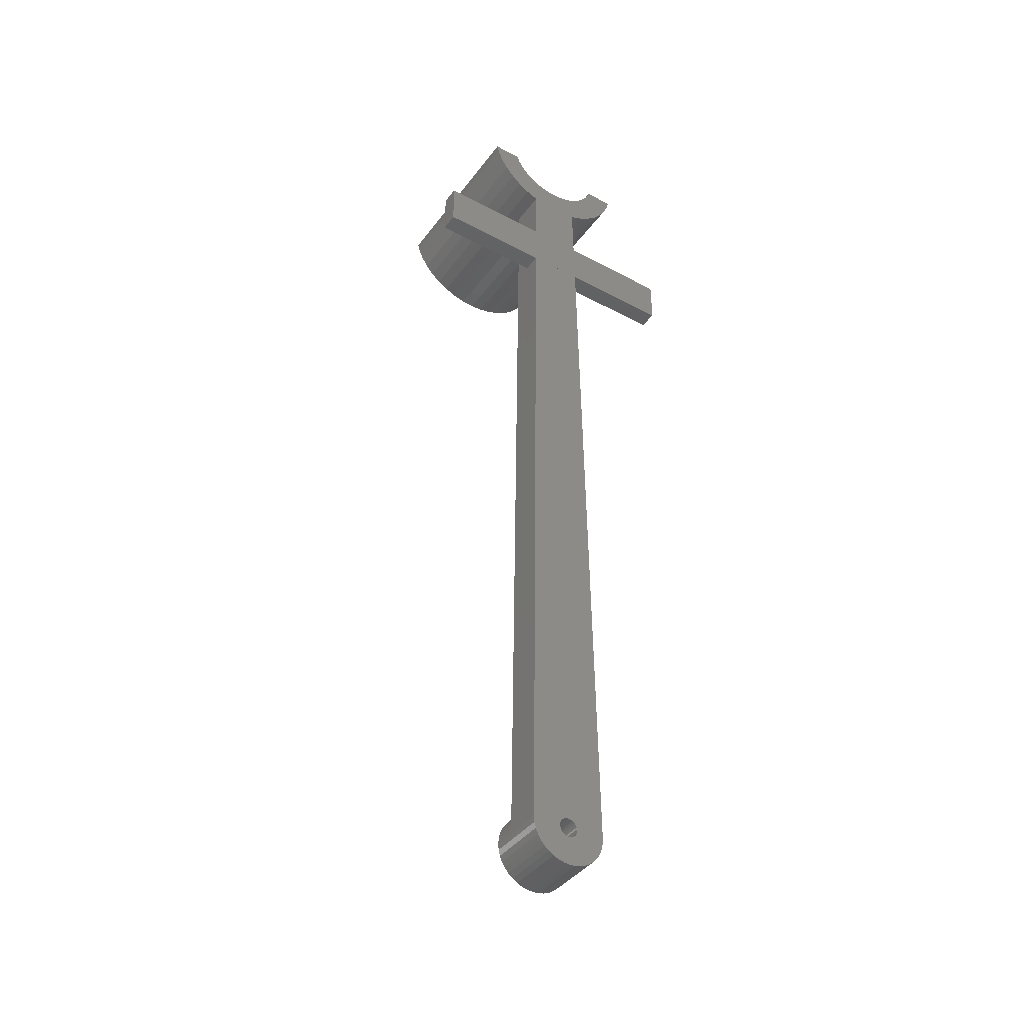
<metadata>
{"format":"stl","ext":"stl","renderer":"f3d","projection":"perspective","resolution":1024,"background":"white","views":[{"elev":-40.5,"azim":147.0,"up":"+Y"}]}
</metadata>
<code>
# stl→obj: 424 verts, 856 faces
v -15 80 -4.4
v -15 80 -2.4
v -15 85 -4.4
v -15 85 -2.4
v -2.934 80 -4.4
v 15 80 -4.4
v 15 80 -2.4
v 2.934 80 -2.4
v 2.934 80 -4.4
v -2.934 80 -2.4
v 15 85 -4.4
v -2.867 85 -4.4
v 2.867 85 -2.4
v 2.867 85 -4.4
v 15 85 -2.4
v -2.867 85 -2.4
v -4 0 -0.4
v -2.781 91.44 -0.4
v -4 0 -4.4
v -2.781 91.44 -4.4
v -3.951 -0.6257 -4.4
v 0.9877 0.1564 -4.4
v 1 0 -4.4
v 0.891 -0.454 -4.4
v 4 0 -4.4
v 3.951 -0.6257 -4.4
v 0.5878 -0.809 -4.4
v 3.804 -1.236 -4.4
v 7.838e-16 -1 -4.4
v 3.564 -1.816 -4.4
v 3.236 -2.351 -4.4
v 2.828 -2.828 -4.4
v 2.351 -3.236 -4.4
v 1.816 -3.564 -4.4
v 1.236 -3.804 -4.4
v 0.6257 -3.951 -4.4
v 7.838e-16 -4 -4.4
v -0.6257 -3.951 -4.4
v -1.236 -3.804 -4.4
v -1.816 -3.564 -4.4
v -2.351 -3.236 -4.4
v -2.828 -2.828 -4.4
v -3.236 -2.351 -4.4
v -3.564 -1.816 -4.4
v -3.804 -1.236 -4.4
v -1 0 -4.4
v -0.9877 -0.1564 -4.4
v -0.9511 -0.309 -4.4
v -0.7071 -0.7071 -4.4
v -0.809 -0.5878 -4.4
v -0.891 -0.454 -4.4
v -0.309 -0.9511 -4.4
v -0.454 -0.891 -4.4
v -0.5878 -0.809 -4.4
v -0.1564 -0.9877 -4.4
v 0.1564 -0.9877 -4.4
v 0.309 -0.9511 -4.4
v 0.454 -0.891 -4.4
v 0.7071 -0.7071 -4.4
v 0.809 -0.5878 -4.4
v 0.9511 -0.309 -4.4
v 0.9877 -0.1564 -4.4
v 0.9511 0.309 -4.4
v 0.891 0.454 -4.4
v 0.809 0.5878 -4.4
v 0.7071 0.7071 -4.4
v 0.5878 0.809 -4.4
v 0.454 0.891 -4.4
v 0.309 0.9511 -4.4
v 0.1564 0.9877 -4.4
v 7.838e-16 1 -4.4
v -0.1564 0.9877 -4.4
v -0.309 0.9511 -4.4
v -0.454 0.891 -4.4
v -0.5878 0.809 -4.4
v -0.7071 0.7071 -4.4
v -0.809 0.5878 -4.4
v -0.891 0.454 -4.4
v -0.9511 0.309 -4.4
v -0.9877 0.1564 -4.4
v 2.781 91.44 -0.4
v 4 0 -0.4
v 2.781 91.44 -4.4
v -1.408 91.11 -4.4
v 0 91 -4.4
v 1.408 91.11 -4.4
v -4 0 1.9
v -3.951 -0.6257 1.9
v -2.781 91.44 15.6
v -1.408 91.11 -0.4
v -1.408 91.11 15.6
v -3.804 1.236 -0.4
v -3.564 1.816 -0.4
v -2.828 2.828 -0.4
v -2 3.8 -0.4
v -3.236 2.351 -0.4
v -3.951 0.6257 -0.4
v -2.351 3.236 -0.4
v -1.816 3.564 -0.4
v -0.6257 3.951 -0.4
v -1.246 3.8 -0.4
v -1.236 3.804 -0.4
v 2.939e-16 4 -0.4
v 0.6257 3.951 -0.4
v 1.236 3.804 -0.4
v 2 3.8 -0.4
v 1.246 3.8 -0.4
v 1.816 3.564 -0.4
v 2.351 3.236 -0.4
v 2.828 2.828 -0.4
v 3.236 2.351 -0.4
v 3.564 1.816 -0.4
v 3.804 1.236 -0.4
v 3.951 0.6257 -0.4
v 1.408 91.11 -0.4
v 0 91 -0.4
v -3.951 0.6257 1.9
v -3.804 -1.236 1.9
v -3.564 -1.816 1.9
v -3.236 -2.351 1.9
v -2.828 -2.828 1.9
v -2.351 -3.236 1.9
v -1.816 -3.564 1.9
v -1.236 -3.804 1.9
v -0.6257 -3.951 1.9
v 1.225e-17 -4 1.9
v 0.6257 -3.951 1.9
v 1.236 -3.804 1.9
v 1.816 -3.564 1.9
v 2.351 -3.236 1.9
v 2.828 -2.828 1.9
v 3.236 -2.351 1.9
v 3.564 -1.816 1.9
v 3.804 -1.236 1.9
v 3.951 -0.6257 1.9
v 4 0 1.9
v -0.9877 -0.1564 -0.4
v -1 0 -0.4
v -0.9877 0.1564 -0.4
v -0.9511 0.309 -0.4
v -0.891 0.454 -0.4
v -0.809 0.5878 -0.4
v -0.7071 0.7071 -0.4
v -0.5878 0.809 -0.4
v -0.454 0.891 -0.4
v -0.309 0.9511 -0.4
v -0.1564 0.9877 -0.4
v 2.939e-16 1 -0.4
v 0.1564 0.9877 -0.4
v 0.309 0.9511 -0.4
v 0.454 0.891 -0.4
v 0.5878 0.809 -0.4
v 0.7071 0.7071 -0.4
v 0.809 0.5878 -0.4
v 0.891 0.454 -0.4
v 0.9511 0.309 -0.4
v 0.9877 0.1564 -0.4
v 1 0 -0.4
v 0.9877 -0.1564 -0.4
v 0.9511 -0.309 -0.4
v 0.891 -0.454 -0.4
v 0.809 -0.5878 -0.4
v 0.7071 -0.7071 -0.4
v 0.5878 -0.809 -0.4
v 0.454 -0.891 -0.4
v 0.309 -0.9511 -0.4
v 0.1564 -0.9877 -0.4
v 2.939e-16 -1 -0.4
v -0.1564 -0.9877 -0.4
v -0.309 -0.9511 -0.4
v -0.454 -0.891 -0.4
v -0.5878 -0.809 -0.4
v -0.7071 -0.7071 -0.4
v -0.809 -0.5878 -0.4
v -0.891 -0.454 -0.4
v -0.9511 -0.309 -0.4
v 1.408 91.11 15.6
v 2.781 91.44 15.6
v 3.951 0.6257 1.9
v -1.275 -1.67 1.9
v -1.586 -1.377 1.9
v -1.625 -1.031 1.9
v -1.879 -0.9394 1.9
v -1.65 -1.3 1.9
v 0.4785 -1.864 1.9
v 0.3128 -2.077 1.9
v 1.625 -1.031 1.9
v 1.65 -1.3 1.9
v 1.92 -0.1208 1.9
v 2.072 -0.3444 1.9
v -2.013 0.6014 1.9
v -1.982 0.6965 1.9
v -1.056 1.816 1.9
v -0.9679 1.864 1.9
v 1.236 3.804 1.9
v 1.816 3.564 1.9
v 0.6257 3.951 1.9
v 1.225e-17 4 1.9
v -0.6257 3.951 1.9
v -1.236 3.804 1.9
v -1.816 3.564 1.9
v -2.351 3.236 1.9
v -2.828 2.828 1.9
v -3.236 2.351 1.9
v -3.564 1.816 1.9
v -3.804 1.236 1.9
v 1.317 -1.403 1.9
v 1.275 -1.67 1.9
v 0.9269 -1.686 1.9
v 0.8196 -1.934 1.9
v -1.89 0.3605 1.9
v 2.053 -0.4426 1.9
v -1.741 0.8192 1.9
v 2.093 0.1818 1.9
v 2.099 0.08196 1.9
v 1.83 -0.5946 1.9
v 1.921 -0.8489 1.9
v -1.8 1.083 1.9
v 1.8 1.083 1.9
v 1.741 0.8192 1.9
v 3.804 1.236 1.9
v 1.474 1.497 1.9
v 1.482 1.226 1.9
v 3.564 1.816 1.9
v 1.897e-16 -1.924 1.9
v -0.2136 -2.09 1.9
v 0.05 2.1 1.9
v 0.4738 2.046 1.9
v 2.828 2.828 1.9
v 0.5707 2.022 1.9
v -1.401 1.565 1.9
v -1.474 1.497 1.9
v -1.131 1.557 1.9
v -0.5707 2.022 1.9
v 2.351 3.236 1.9
v -0.4738 2.046 1.9
v -0.05 2.1 1.9
v -5.021e-16 2.1 1.9
v -0.7083 1.789 1.9
v -0.2411 1.909 1.9
v 0.2411 1.909 1.9
v 0.9679 1.864 1.9
v 1.056 1.816 1.9
v 3.236 2.351 1.9
v 0.2136 -2.09 1.9
v 1.982 0.6965 1.9
v 2.013 0.6014 1.9
v 0.7083 1.789 1.9
v 1.401 1.565 1.9
v 1.131 1.557 1.9
v 1.746 1.167 1.9
v 1.89 0.3605 1.9
v 1.879 -0.9394 1.9
v -2.099 0.08196 1.9
v -2.093 0.1818 1.9
v 1.586 -1.377 1.9
v 1.194 -1.728 1.9
v 0.7266 -1.971 1.9
v -1.921 -0.8489 1.9
v -2.053 -0.4426 1.9
v -2.072 -0.3444 1.9
v -0.3128 -2.077 1.9
v -0.9269 -1.686 1.9
v -1.194 -1.728 1.9
v -0.8196 -1.934 1.9
v -0.7266 -1.971 1.9
v -1.92 -0.1208 1.9
v -1.317 -1.403 1.9
v -0.4785 -1.864 1.9
v -1.83 -0.5946 1.9
v -1.746 1.167 1.9
v -1.482 1.226 1.9
v -5.646 98 15.6
v -8.747 98 15.6
v -8.56 97.22 15.6
v -7.281 94.71 15.6
v -8.019 95.91 15.6
v -6.364 93.64 15.6
v -5.29 92.72 15.6
v -4.086 91.98 15.6
v -5.346 97.28 15.6
v -4.854 96.47 15.6
v -4.243 95.76 15.6
v -2.724 94.65 15.6
v -3.527 95.15 15.6
v 0 91 15.6
v -0.9386 94.07 15.6
v -1.854 94.29 15.6
v 0 94 15.6
v 0.9386 94.07 15.6
v 4.086 91.98 15.6
v 2.724 94.65 15.6
v 1.854 94.29 15.6
v 5.29 92.72 15.6
v 3.527 95.15 15.6
v 6.364 93.64 15.6
v 4.243 95.76 15.6
v 7.281 94.71 15.6
v 4.854 96.47 15.6
v 8.019 95.91 15.6
v 8.747 98 15.6
v 5.646 98 15.6
v 8.56 97.22 15.6
v 5.346 97.28 15.6
v -4.086 91.98 -4.4
v -8.747 98 -4.4
v -5.646 98 -4.4
v -8.56 97.22 -4.4
v -5.346 97.28 -4.4
v -4.854 96.47 -4.4
v -4.243 95.76 -4.4
v -3.527 95.15 -4.4
v -2.724 94.65 -4.4
v 3.527 95.15 -4.4
v 8.747 98 -4.4
v 2.724 94.65 -4.4
v 4.243 95.76 -4.4
v 4.854 96.47 -4.4
v 5.346 97.28 -4.4
v 5.646 98 -4.4
v 8.56 97.22 -4.4
v 8.019 95.91 -4.4
v 1.854 94.29 -4.4
v 7.281 94.71 -4.4
v 0.9386 94.07 -4.4
v 6.364 93.64 -4.4
v 0 94 -4.4
v 5.29 92.72 -4.4
v -0.9386 94.07 -4.4
v 4.086 91.98 -4.4
v -1.854 94.29 -4.4
v -5.29 92.72 -4.4
v -6.364 93.64 -4.4
v -7.281 94.71 -4.4
v -8.019 95.91 -4.4
v 1.236 3.804 1
v 1.246 3.8 1
v 2 3.8 1
v 2 5.8 1
v 2 62.62 -0.4
v -2 62.62 -0.4
v -2 3.8 1
v -2 5.8 1
v -1.246 3.8 1
v -1.236 3.804 1
v -1.92 -0.1208 -0.4
v -2.072 -0.3444 -0.4
v -2.053 -0.4426 -0.4
v -1.625 -1.031 -0.4
v -1.83 -0.5946 -0.4
v -1.879 -0.9394 -0.4
v -1.921 -0.8489 -0.4
v -1.317 -1.403 -0.4
v -1.586 -1.377 -0.4
v -1.65 -1.3 -0.4
v -0.9269 -1.686 -0.4
v -1.194 -1.728 -0.4
v -1.275 -1.67 -0.4
v -0.7266 -1.971 -0.4
v -0.8196 -1.934 -0.4
v -0.4785 -1.864 -0.4
v -0.2136 -2.09 -0.4
v -0.3128 -2.077 -0.4
v 4.713e-16 -1.924 -0.4
v 0.2136 -2.09 -0.4
v 0.3128 -2.077 -0.4
v 0.4785 -1.864 -0.4
v 0.7266 -1.971 -0.4
v 0.8196 -1.934 -0.4
v 0.9269 -1.686 -0.4
v 1.317 -1.403 -0.4
v 1.275 -1.67 -0.4
v 1.586 -1.377 -0.4
v 1.65 -1.3 -0.4
v 1.625 -1.031 -0.4
v 1.83 -0.5946 -0.4
v 2.053 -0.4426 -0.4
v 2.099 0.08196 -0.4
v 1.982 0.6965 -0.4
v 1.741 0.8192 -0.4
v 2.013 0.6014 -0.4
v 1.879 -0.9394 -0.4
v 1.921 -0.8489 -0.4
v 1.482 1.226 -0.4
v 1.056 1.816 -0.4
v 0.9679 1.864 -0.4
v 0.5707 2.022 -0.4
v 0.7083 1.789 -0.4
v 0.4738 2.046 -0.4
v 0.2411 1.909 -0.4
v 0.05 2.1 -0.4
v -2.204e-16 2.1 -0.4
v -0.05 2.1 -0.4
v -0.2411 1.909 -0.4
v -0.4738 2.046 -0.4
v -0.7083 1.789 -0.4
v -1.89 0.3605 -0.4
v -2.099 0.08196 -0.4
v -0.9679 1.864 -0.4
v -1.131 1.557 -0.4
v -0.5707 2.022 -0.4
v -1.056 1.816 -0.4
v -1.8 1.083 -0.4
v -1.741 0.8192 -0.4
v -1.746 1.167 -0.4
v 2.093 0.1818 -0.4
v 1.401 1.565 -0.4
v 1.8 1.083 -0.4
v 1.746 1.167 -0.4
v 1.131 1.557 -0.4
v 1.474 1.497 -0.4
v 1.89 0.3605 -0.4
v 1.92 -0.1208 -0.4
v 2.072 -0.3444 -0.4
v 1.194 -1.728 -0.4
v -2.013 0.6014 -0.4
v -2.093 0.1818 -0.4
v -1.982 0.6965 -0.4
v -1.482 1.226 -0.4
v -1.474 1.497 -0.4
v -1.401 1.565 -0.4
v -0.6257 3.951 1
v 1.225e-16 4 1
v 0.6257 3.951 1
f 1 2 3
f 3 2 4
f 5 1 6
f 5 2 1
f 7 8 6
f 9 5 6
f 5 10 2
f 8 9 6
f 1 3 6
f 6 3 11
f 3 4 12
f 3 12 11
f 13 11 14
f 12 14 11
f 11 13 15
f 12 4 16
f 4 2 10
f 16 4 10
f 17 18 19
f 12 18 20
f 16 18 12
f 10 18 16
f 19 18 10
f 5 19 10
f 19 5 21
f 21 5 9
f 22 9 23
f 24 25 26
f 27 26 28
f 29 28 30
f 21 30 31
f 21 31 32
f 21 32 33
f 21 33 34
f 21 34 35
f 21 35 36
f 21 36 37
f 21 37 38
f 21 38 39
f 21 39 40
f 21 40 41
f 21 41 42
f 21 42 43
f 21 43 44
f 21 44 45
f 21 9 46
f 23 9 25
f 21 46 47
f 21 47 48
f 49 21 50
f 21 51 50
f 52 21 53
f 21 49 54
f 21 54 53
f 29 30 55
f 21 52 55
f 21 55 30
f 56 28 29
f 57 28 56
f 58 28 57
f 27 28 58
f 59 26 27
f 60 26 59
f 24 26 60
f 61 25 24
f 62 25 61
f 23 25 62
f 63 9 22
f 64 9 63
f 65 9 64
f 66 9 65
f 67 9 66
f 68 9 67
f 69 9 68
f 70 9 69
f 71 9 70
f 72 9 71
f 73 9 72
f 74 9 73
f 75 9 74
f 76 9 75
f 77 9 76
f 78 9 77
f 79 9 78
f 80 9 79
f 46 9 80
f 51 21 48
f 8 81 82
f 13 14 83
f 25 9 82
f 13 81 8
f 83 81 13
f 9 8 82
f 15 13 8
f 7 15 8
f 7 6 11
f 15 7 11
f 12 20 14
f 14 20 84
f 14 84 85
f 85 86 14
f 86 83 14
f 87 17 88
f 88 17 19
f 88 19 21
f 20 20 84
f 89 20 20
f 18 90 89
f 89 20 18
f 91 89 90
f 81 92 93
f 94 95 96
f 96 81 93
f 97 92 81
f 98 95 94
f 99 95 98
f 95 81 96
f 100 81 95
f 101 95 99
f 102 100 95
f 101 102 95
f 103 81 100
f 104 81 103
f 105 106 104
f 107 106 105
f 106 81 104
f 107 108 106
f 108 109 106
f 110 111 106
f 111 81 106
f 109 110 106
f 112 81 111
f 113 81 112
f 114 81 113
f 115 116 97
f 82 81 114
f 81 115 97
f 116 90 97
f 90 18 97
f 18 17 97
f 87 117 17
f 17 117 97
f 88 21 118
f 118 21 45
f 118 45 119
f 119 45 44
f 119 44 120
f 120 44 43
f 120 43 121
f 121 43 42
f 122 121 42
f 41 122 42
f 123 122 41
f 40 123 41
f 124 123 40
f 39 124 40
f 125 124 39
f 38 125 39
f 126 125 38
f 37 126 38
f 127 126 37
f 36 127 37
f 128 127 36
f 35 128 36
f 129 128 35
f 34 129 35
f 130 129 34
f 33 130 34
f 131 130 33
f 32 131 33
f 132 131 32
f 31 132 32
f 133 132 31
f 30 133 31
f 134 133 30
f 28 134 30
f 135 134 28
f 26 135 28
f 136 135 26
f 82 136 26
f 25 82 26
f 137 47 46
f 138 137 46
f 46 80 139
f 138 46 139
f 80 79 140
f 139 80 140
f 79 78 141
f 140 79 141
f 78 77 142
f 141 78 142
f 77 76 143
f 142 77 143
f 76 75 144
f 143 76 144
f 75 74 145
f 144 75 145
f 74 73 146
f 145 74 146
f 73 72 147
f 146 73 147
f 72 71 148
f 147 72 148
f 71 70 149
f 148 71 149
f 70 69 150
f 149 70 150
f 69 68 151
f 150 69 151
f 68 67 152
f 151 68 152
f 67 66 153
f 152 67 153
f 65 154 66
f 66 154 153
f 64 155 65
f 65 155 154
f 63 156 64
f 64 156 155
f 22 157 63
f 63 157 156
f 23 158 22
f 22 158 157
f 23 62 158
f 158 62 159
f 62 61 159
f 159 61 160
f 61 24 160
f 160 24 161
f 24 60 161
f 161 60 162
f 60 59 162
f 162 59 163
f 59 27 163
f 163 27 164
f 27 58 164
f 164 58 165
f 58 57 165
f 165 57 166
f 57 56 166
f 166 56 167
f 56 29 167
f 167 29 168
f 29 55 168
f 168 55 169
f 55 52 169
f 169 52 170
f 52 53 170
f 170 53 171
f 53 54 171
f 171 54 172
f 54 49 172
f 172 49 173
f 173 49 50
f 174 173 50
f 174 50 51
f 175 174 51
f 175 51 48
f 176 175 48
f 176 48 47
f 137 176 47
f 83 86 83
f 177 115 178
f 178 81 83
f 81 83 83
f 115 81 178
f 114 179 136
f 82 114 136
f 117 87 88
f 119 117 118
f 118 117 88
f 120 117 119
f 121 117 120
f 122 117 121
f 123 117 122
f 124 117 123
f 125 117 124
f 126 117 125
f 127 117 126
f 180 117 127
f 180 181 117
f 182 183 184
f 185 186 130
f 187 188 133
f 189 190 135
f 191 192 117
f 193 194 117
f 195 117 196
f 197 117 195
f 198 117 197
f 199 117 198
f 200 117 199
f 201 117 200
f 202 117 201
f 203 117 202
f 204 117 203
f 205 117 204
f 206 117 205
f 207 208 132
f 209 210 131
f 211 191 117
f 190 212 135
f 192 213 117
f 214 215 136
f 216 217 134
f 213 218 117
f 219 220 221
f 222 223 224
f 225 226 129
f 227 228 229
f 228 230 229
f 231 117 232
f 233 193 231
f 193 117 231
f 194 234 235
f 196 194 235
f 196 117 194
f 234 236 235
f 237 238 229
f 239 234 194
f 235 237 229
f 240 237 236
f 238 227 229
f 227 241 228
f 242 243 244
f 236 237 235
f 225 129 245
f 246 247 179
f 229 242 244
f 229 248 242
f 249 222 224
f 230 248 229
f 244 250 224
f 250 249 224
f 224 223 221
f 223 251 221
f 251 219 221
f 221 220 179
f 220 246 179
f 179 247 136
f 247 252 136
f 252 214 136
f 136 215 135
f 215 189 135
f 135 212 134
f 212 216 134
f 134 217 133
f 217 253 133
f 253 187 133
f 133 188 132
f 254 255 117
f 188 256 132
f 255 211 117
f 256 207 132
f 132 208 131
f 208 257 131
f 257 209 131
f 131 210 130
f 210 258 130
f 258 185 130
f 130 186 129
f 183 259 117
f 186 245 129
f 260 261 117
f 129 226 128
f 226 262 128
f 263 264 265
f 262 266 128
f 266 265 128
f 261 267 117
f 265 264 128
f 128 180 127
f 268 181 180
f 184 183 117
f 184 117 181
f 264 180 128
f 269 266 262
f 259 270 117
f 260 117 270
f 218 271 117
f 267 254 117
f 243 250 244
f 271 232 117
f 272 232 271
f 273 274 275
f 276 273 277
f 277 273 275
f 278 273 276
f 279 273 278
f 280 273 279
f 281 273 280
f 282 281 89
f 283 282 91
f 284 285 286
f 287 288 177
f 289 287 178
f 290 289 291
f 292 293 294
f 295 292 296
f 297 295 298
f 299 297 300
f 301 302 303
f 303 304 300
f 304 299 300
f 300 297 298
f 298 295 296
f 296 292 294
f 294 293 291
f 293 290 291
f 291 289 178
f 178 287 177
f 177 288 286
f 288 284 286
f 286 285 91
f 285 283 91
f 91 282 89
f 89 281 280
f 302 304 303
f 280 305 20
f 89 280 20
f 91 90 116
f 286 91 116
f 306 307 308
f 308 307 309
f 308 309 310
f 310 311 308
f 311 312 308
f 312 313 308
f 313 83 308
f 314 315 316
f 317 315 314
f 318 315 317
f 319 320 315
f 319 315 318
f 316 315 321
f 316 321 322
f 316 322 323
f 323 322 324
f 323 324 325
f 325 324 326
f 325 326 327
f 327 326 328
f 327 328 329
f 329 328 330
f 329 330 331
f 331 330 83
f 331 83 313
f 308 83 86
f 308 86 85
f 308 85 84
f 308 84 20
f 308 20 305
f 308 305 332
f 308 332 333
f 308 333 334
f 308 334 335
f 117 206 97
f 97 206 92
f 286 116 115
f 177 286 115
f 113 221 179
f 114 113 179
f 112 224 221
f 113 112 221
f 111 244 224
f 112 111 224
f 110 229 244
f 111 110 244
f 235 229 109
f 109 229 110
f 196 235 108
f 108 235 109
f 195 196 336
f 337 196 108
f 336 196 337
f 337 108 107
f 337 107 106
f 338 337 106
f 339 338 106
f 340 339 106
f 95 341 101
f 101 341 340
f 107 340 106
f 105 340 107
f 104 340 105
f 103 340 104
f 100 340 103
f 102 340 100
f 101 340 102
f 342 343 95
f 95 343 341
f 344 342 95
f 101 344 95
f 201 200 99
f 344 200 345
f 99 200 344
f 101 99 344
f 202 201 98
f 98 201 99
f 203 202 94
f 94 202 98
f 204 203 96
f 96 203 94
f 205 204 93
f 93 204 96
f 206 205 92
f 92 205 93
f 346 347 348
f 349 346 350
f 350 346 348
f 351 350 352
f 349 350 351
f 353 346 349
f 354 349 355
f 353 349 354
f 356 346 353
f 357 353 358
f 356 353 357
f 359 346 356
f 359 356 360
f 361 346 359
f 362 346 361
f 362 361 363
f 364 346 362
f 365 346 364
f 366 346 365
f 367 346 366
f 368 346 367
f 369 346 368
f 370 346 369
f 171 346 370
f 172 173 346
f 166 167 371
f 168 169 372
f 165 373 374
f 163 164 375
f 161 162 376
f 160 161 377
f 138 139 346
f 157 158 378
f 154 379 380
f 139 140 346
f 155 156 381
f 162 382 383
f 151 152 384
f 162 163 382
f 142 143 346
f 147 148 385
f 145 385 386
f 387 346 388
f 389 346 387
f 390 346 389
f 391 346 390
f 392 346 391
f 393 346 392
f 394 346 393
f 395 346 394
f 396 397 398
f 396 399 400
f 401 396 395
f 396 400 397
f 402 400 399
f 403 404 405
f 137 138 346
f 157 378 406
f 140 141 346
f 154 155 379
f 149 150 407
f 142 346 141
f 143 144 346
f 146 147 385
f 145 146 385
f 388 144 386
f 388 346 144
f 144 145 386
f 152 408 409
f 148 149 410
f 385 148 410
f 410 149 407
f 407 150 411
f 152 153 408
f 411 151 384
f 384 152 409
f 150 151 411
f 408 153 380
f 379 155 381
f 153 154 380
f 381 156 412
f 412 157 406
f 378 158 413
f 156 157 412
f 413 159 414
f 414 160 377
f 377 161 376
f 376 162 383
f 382 163 375
f 375 164 374
f 164 165 374
f 373 166 371
f 175 176 346
f 371 167 372
f 167 168 372
f 372 169 415
f 169 170 415
f 173 174 346
f 415 171 370
f 172 346 171
f 170 171 415
f 176 137 346
f 165 166 373
f 174 175 346
f 158 159 413
f 159 160 414
f 416 397 404
f 397 417 398
f 416 404 418
f 419 404 397
f 420 419 421
f 419 405 404
f 400 419 397
f 400 421 419
f 398 395 396
f 398 346 395
f 178 83 330
f 291 178 330
f 200 199 345
f 345 199 422
f 199 198 422
f 422 198 423
f 198 197 423
f 423 197 424
f 197 195 424
f 424 195 336
f 267 346 398
f 254 267 398
f 398 417 255
f 254 398 255
f 347 346 267
f 261 347 267
f 260 348 347
f 261 260 347
f 350 348 270
f 270 348 260
f 352 350 270
f 259 352 270
f 183 351 352
f 259 183 352
f 349 351 182
f 182 351 183
f 355 349 182
f 184 355 182
f 181 354 355
f 184 181 355
f 353 354 268
f 268 354 181
f 180 358 353
f 268 180 353
f 357 358 264
f 264 358 180
f 356 357 263
f 263 357 264
f 265 360 356
f 263 265 356
f 359 360 266
f 266 360 265
f 361 359 269
f 269 359 266
f 262 363 361
f 269 262 361
f 362 363 226
f 226 363 262
f 364 362 225
f 225 362 226
f 365 364 245
f 245 364 225
f 366 365 186
f 186 365 245
f 367 366 185
f 185 366 186
f 368 367 258
f 258 367 185
f 369 368 210
f 210 368 258
f 370 369 209
f 209 369 210
f 415 370 257
f 257 370 209
f 372 415 208
f 208 415 257
f 371 372 207
f 207 372 208
f 373 371 256
f 256 371 207
f 374 373 188
f 188 373 256
f 374 188 375
f 375 188 187
f 382 375 253
f 253 375 187
f 383 382 217
f 217 382 253
f 383 217 376
f 376 217 216
f 377 376 212
f 212 376 216
f 414 377 190
f 190 377 212
f 414 190 413
f 413 190 189
f 378 413 215
f 215 413 189
f 378 215 406
f 406 215 214
f 412 406 214
f 252 412 214
f 381 412 247
f 247 412 252
f 381 247 379
f 379 247 246
f 380 379 246
f 220 380 246
f 408 380 219
f 219 380 220
f 408 219 409
f 409 219 251
f 384 409 251
f 223 384 251
f 384 223 411
f 411 223 222
f 407 411 222
f 249 407 222
f 410 407 249
f 250 410 249
f 410 250 385
f 385 250 243
f 386 385 243
f 242 386 243
f 388 386 242
f 248 388 242
f 388 248 387
f 387 248 230
f 389 387 230
f 228 389 230
f 390 389 228
f 241 390 228
f 390 241 391
f 391 241 227
f 392 391 227
f 238 392 227
f 393 392 238
f 237 393 238
f 394 393 237
f 240 394 237
f 395 394 240
f 236 395 240
f 401 395 236
f 234 401 236
f 396 401 234
f 239 396 234
f 399 396 239
f 194 399 239
f 402 399 194
f 193 402 194
f 400 402 193
f 233 400 193
f 421 400 233
f 231 421 233
f 420 421 231
f 232 420 231
f 419 420 232
f 272 419 232
f 405 419 272
f 271 405 272
f 403 405 271
f 218 403 271
f 213 404 403
f 218 213 403
f 418 404 213
f 192 418 213
f 416 418 192
f 191 416 192
f 211 397 416
f 191 211 416
f 417 397 211
f 255 417 211
f 273 307 274
f 274 307 306
f 273 281 309
f 307 273 309
f 281 282 310
f 309 281 310
f 282 283 311
f 310 282 311
f 285 312 283
f 283 312 311
f 284 313 285
f 285 313 312
f 288 331 284
f 284 331 313
f 287 329 288
f 288 329 331
f 289 327 287
f 287 327 329
f 290 325 289
f 289 325 327
f 293 323 290
f 290 323 325
f 292 316 293
f 293 316 323
f 295 314 292
f 292 314 316
f 297 317 295
f 295 317 314
f 299 318 297
f 297 318 317
f 304 319 299
f 299 319 318
f 302 320 304
f 304 320 319
f 301 315 302
f 302 315 320
f 303 321 315
f 301 303 315
f 300 322 321
f 303 300 321
f 298 324 322
f 300 298 322
f 296 326 324
f 298 296 324
f 294 328 326
f 296 294 326
f 291 330 328
f 294 291 328
f 279 332 305
f 280 279 305
f 278 333 332
f 279 278 332
f 334 333 276
f 276 333 278
f 335 334 277
f 277 334 276
f 308 335 275
f 275 335 277
f 306 308 274
f 274 308 275
f 343 342 344
f 422 343 345
f 345 343 344
f 423 343 422
f 424 343 423
f 336 343 424
f 337 343 336
f 338 343 337
f 339 343 338
f 341 343 339
f 340 341 339

</code>
